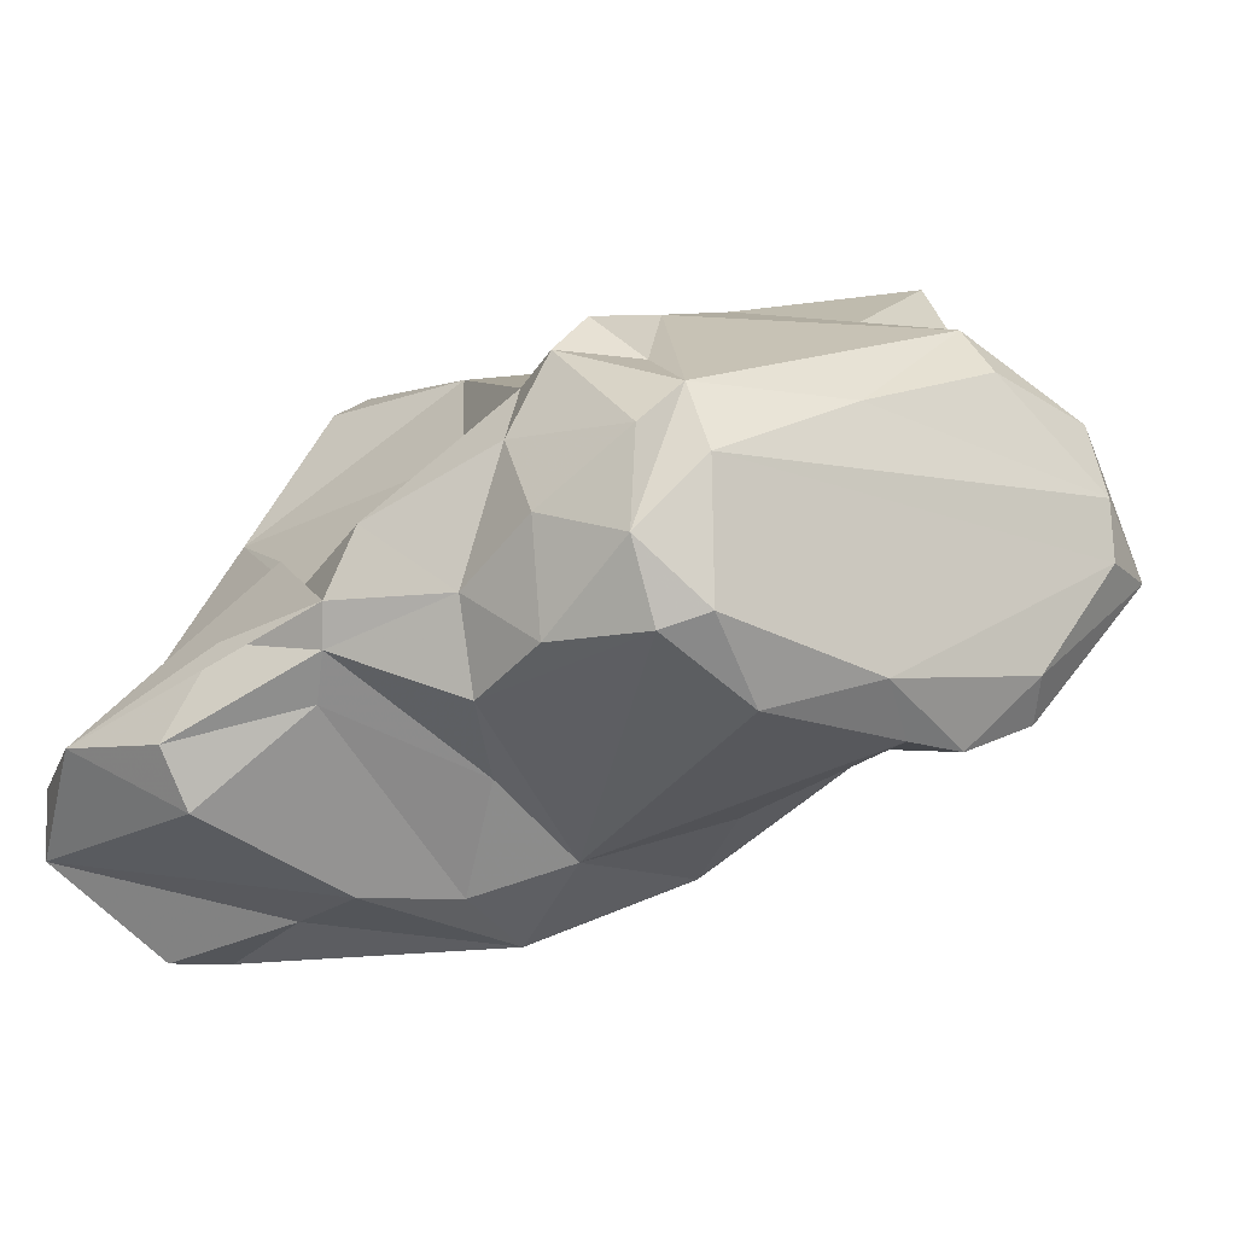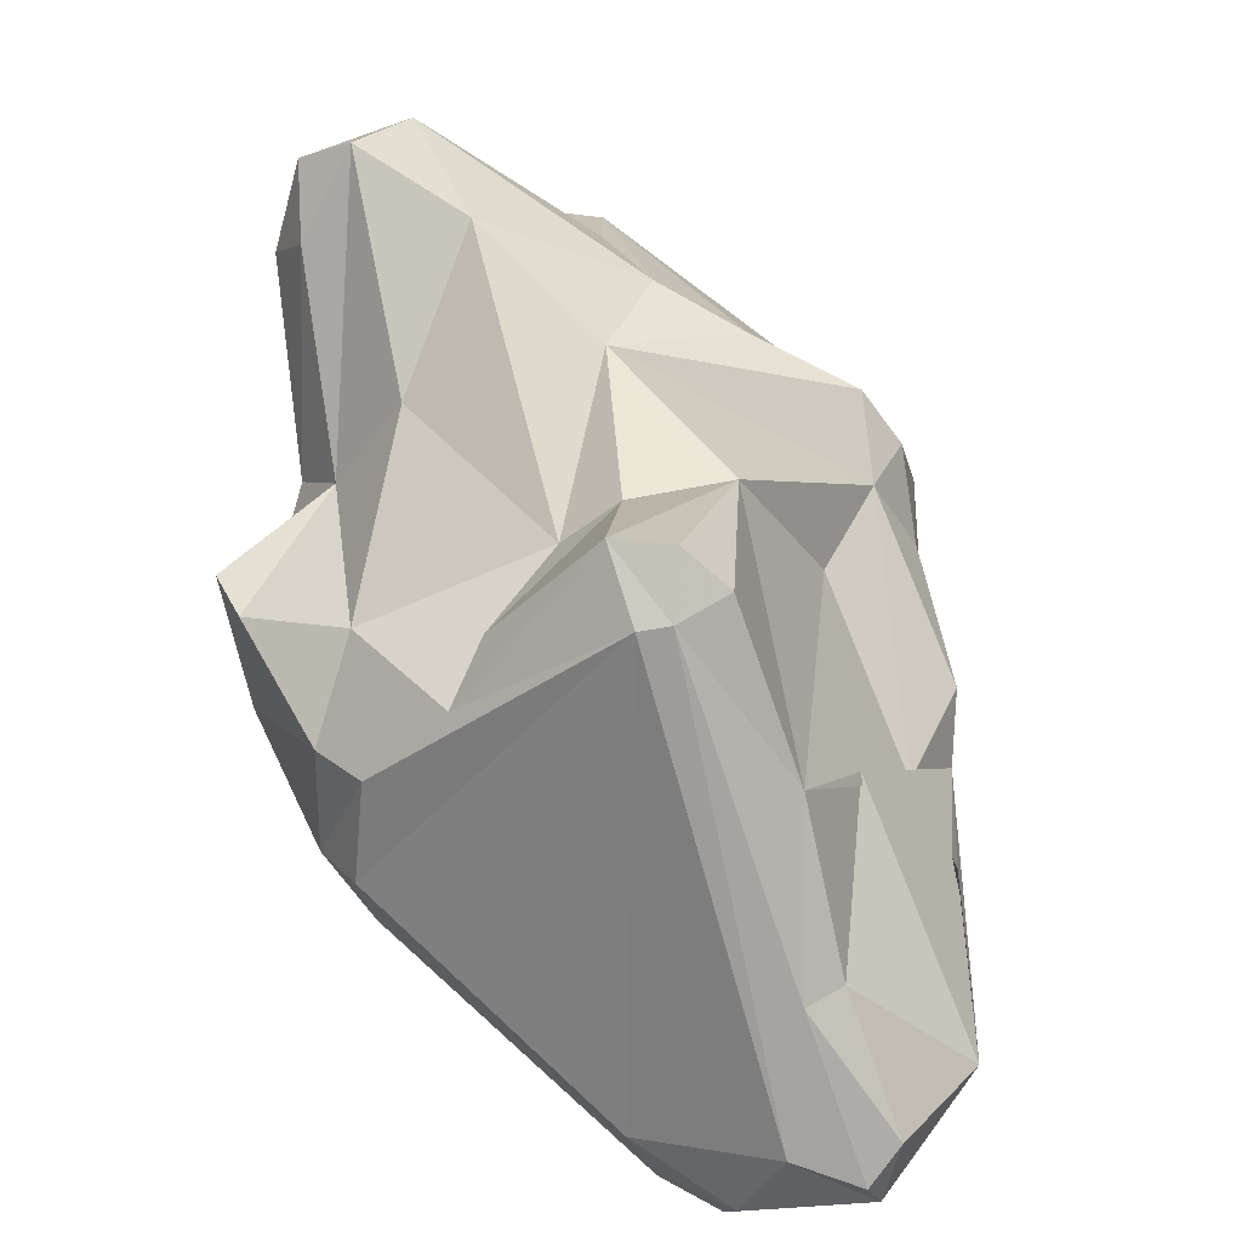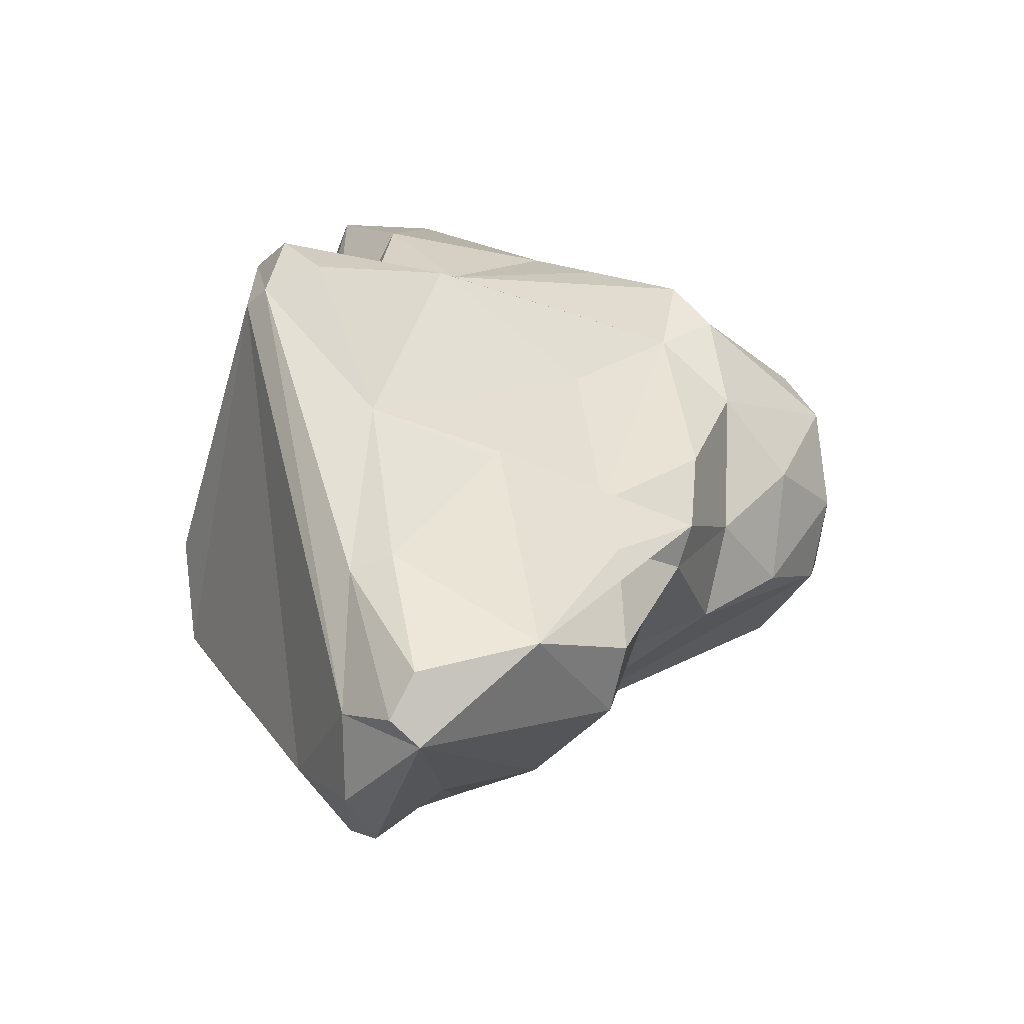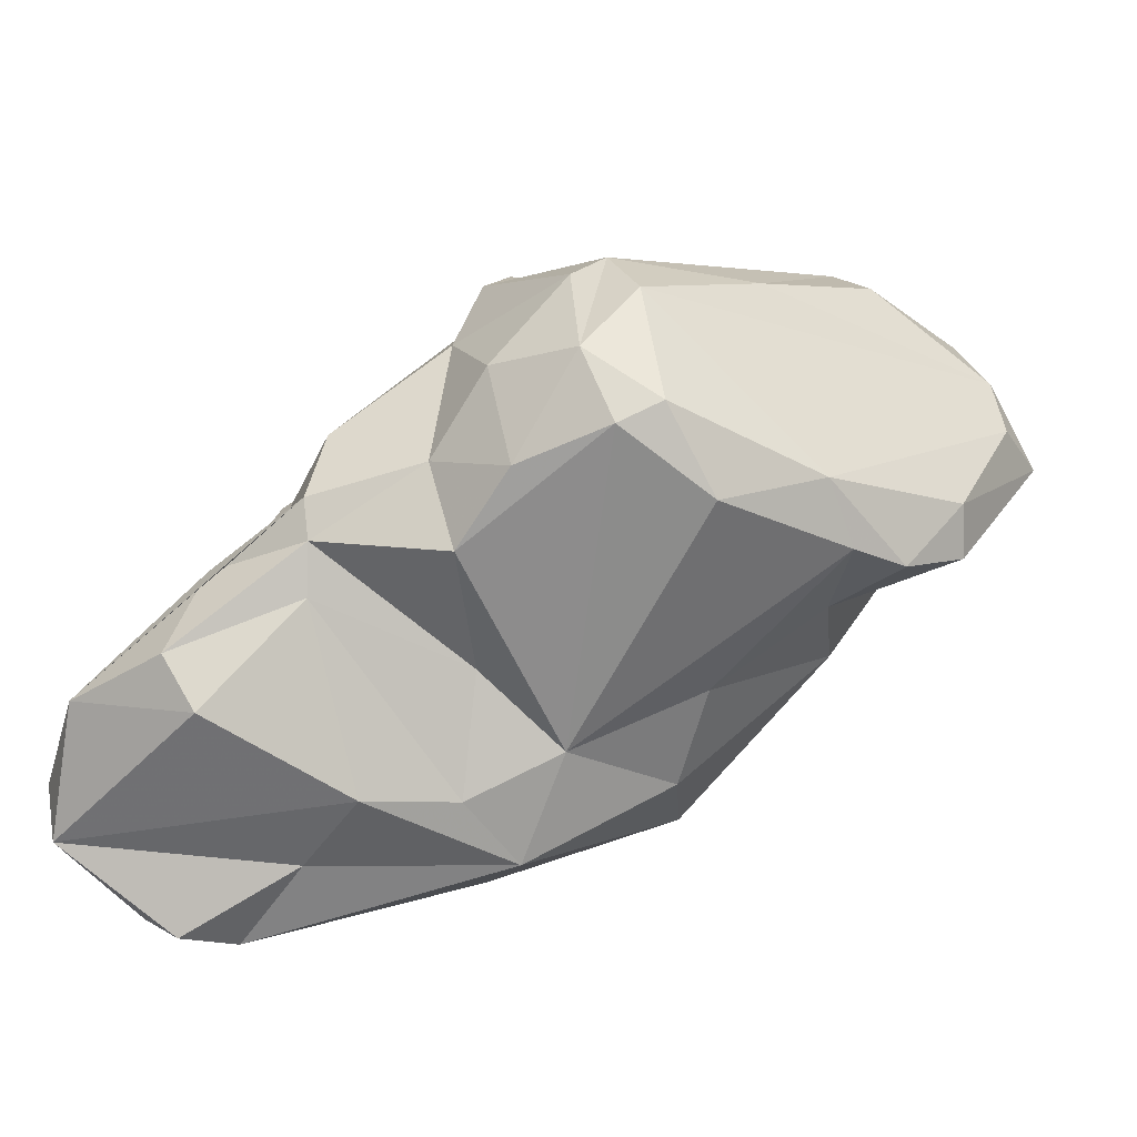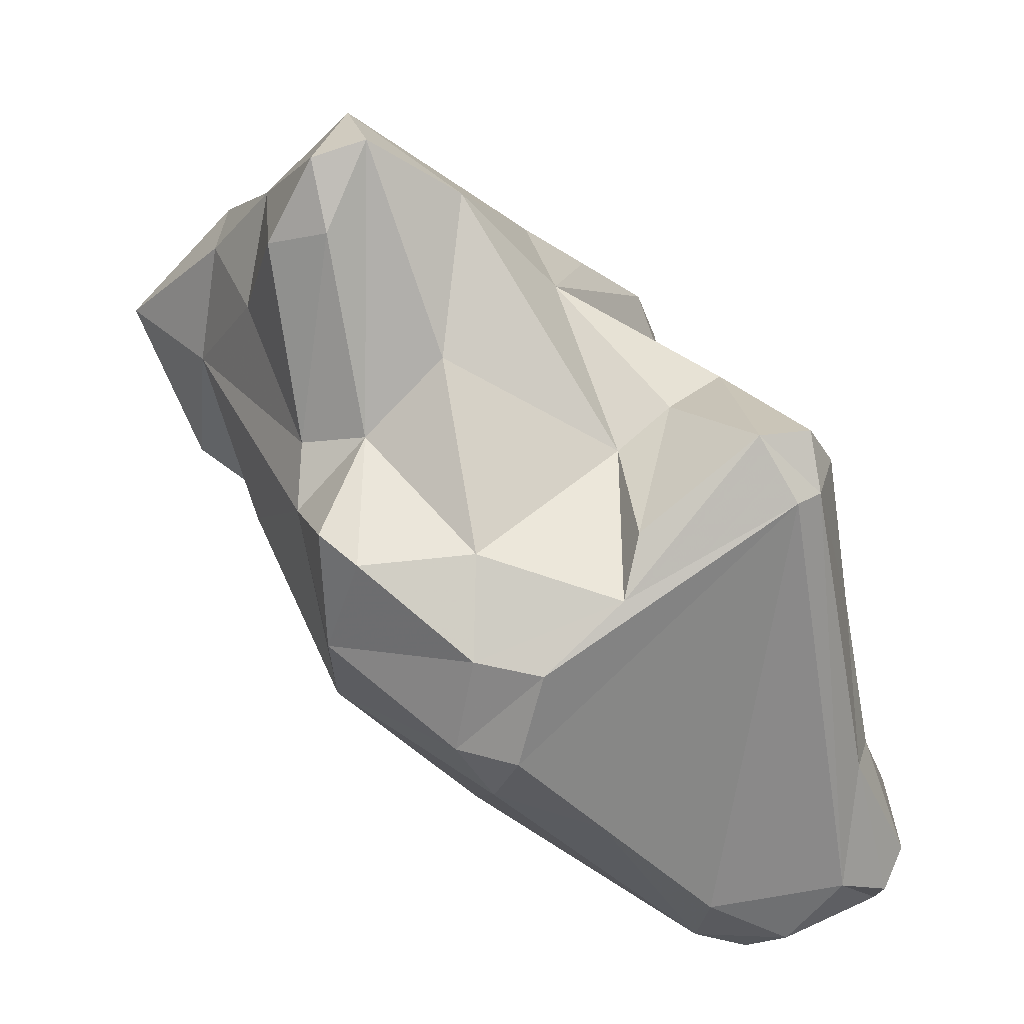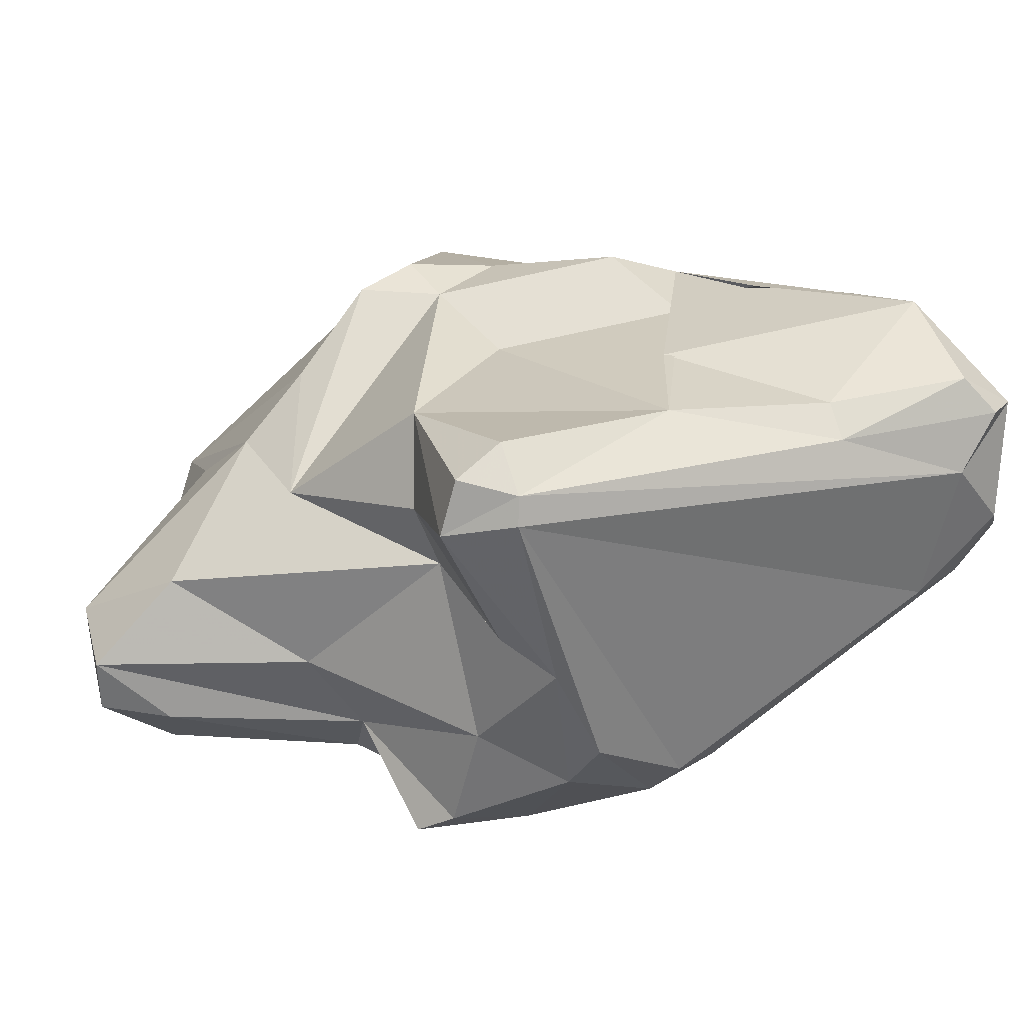
<metadata>
{"format":"obj","ext":"obj","renderer":"f3d","projection":"perspective","resolution":1024,"background":"white","views":[{"elev":77.8,"azim":21.8,"up":"+Z"},{"elev":14.1,"azim":-127.3,"up":"+Y"},{"elev":-23.5,"azim":-84.8,"up":"+Y"},{"elev":53.7,"azim":13.8,"up":"+Z"},{"elev":16.1,"azim":-169.4,"up":"+Y"},{"elev":-32.7,"azim":-106.8,"up":"+Z"}]}
</metadata>
<code>
v 170.9 259.3 82
v 171.4 258.1 81.29
v 171.7 260.3 85.27
v 172.9 268.1 80.4
v 172.3 262.8 79.96
v 172.2 263.2 81.16
v 171.7 257.4 82.07
v 173.6 272.6 76.96
v 172.7 258.8 79.8
v 174.8 267.5 83.87
v 175.8 256.2 80.34
v 174.4 256.9 79.67
v 176.7 258.5 77.92
v 174.8 264.2 87.3
v 173.5 273.2 78.6
v 174.5 261.1 87.49
v 174 274.3 77.41
v 176.1 266.4 86.81
v 177.3 256.9 79.39
v 178 263.6 87.97
v 174.3 272.4 76.3
v 175.4 274.4 76.33
v 175.8 259.8 86.94
v 179.1 269.7 74.33
v 178.7 271.7 85.94
v 178.4 274.4 79.11
v 178.8 271.6 75.18
v 179.8 273.4 88.63
v 177.4 268.2 89.56
v 177.2 274.8 81.8
v 177.3 266 89.39
v 182.1 264.7 73.44
v 179.8 262.1 75.38
v 180.2 271.5 90.59
v 185 260.2 81.53
v 180.8 275.8 89
v 178.9 258.5 81.86
v 177.7 264.8 88.94
v 180.6 267.3 90.4
v 183 263.2 74.69
v 183.2 260.7 83.58
v 181.3 267.6 73.19
v 180.5 259.5 84.41
v 183.3 268 73.13
v 180.4 274.3 90.12
v 181.8 269.5 92.31
v 184.9 280.8 79.15
v 182.4 277.6 81.6
v 179.9 273.2 78.23
v 184 265 73.62
v 182 264.9 89.68
v 182.8 275 90.16
v 183.5 270.9 74.37
v 183.5 272.4 93.5
v 183.2 266.6 91.84
v 182.8 263.7 85.86
v 184.4 269.6 93.75
v 182.3 277.4 86.28
v 186.8 270.8 73.05
v 183.8 278.9 84.27
v 184.1 274.1 92.55
v 185 276.2 77.03
v 188.8 264.9 78.08
v 188 267.9 74.11
v 185.7 262.7 84.12
v 190.1 279.7 87.32
v 187.3 282.6 77.09
v 187.4 279.6 85.23
v 188.3 280 76.12
v 185.9 267.7 93.15
v 188.9 267.1 91.45
v 187.3 273.8 76.4
v 188.4 275.8 90.72
v 187.1 268.7 93.36
v 187.9 271.6 73.06
v 189.3 273.4 76.6
v 188.8 282.1 76.41
v 190.5 280.4 83.27
v 188.5 283 79.84
v 189.3 271.5 75.89
v 188.9 263.8 81.91
v 190.2 279.5 76.49
v 189.4 265.4 84.73
v 192.4 269.4 81.85
v 191.4 280.4 80.73
v 185.5 272.4 93.51
v 191.4 278.7 88.22
v 191.9 276.9 79.92
v 192.7 268.2 88.92
v 192.2 268.4 85.73
v 191.7 269.3 90.62
v 194.3 278.9 85.9
v 194.2 268.7 87.94
v 194.4 274.5 82.89
v 193.7 278.2 82.5
v 195.8 270.3 86.69
v 195.4 271.4 87.84
v 196.3 275.3 86.76
v 195.5 276.9 86.89
v 197.3 275.6 84.86
g foo
f 11 7 12
f 19 11 12
f 7 1 2
f 9 7 2
f 12 7 9
f 13 19 12
f 1 5 2
f 9 2 5
f 13 12 9
f 1 6 5
f 19 13 33
f 40 19 33
f 21 13 9
f 21 9 8
f 32 40 33
f 8 9 5
f 4 5 6
f 32 33 13
f 50 40 32
f 32 13 21
f 44 50 42
f 50 32 42
f 42 32 21
f 8 5 4
f 42 21 24
f 44 42 24
f 4 15 8
f 22 24 21
f 22 27 24
f 15 17 8
f 17 22 8
f 8 22 21
f 37 11 19
f 1 7 3
f 3 7 23
f 7 11 37
f 19 35 37
f 40 35 19
f 6 1 3
f 10 6 3
f 63 40 50
f 10 4 6
f 64 50 44
f 59 64 44
f 75 64 59
f 53 44 24
f 59 44 53
f 30 4 25
f 27 49 24
f 53 24 49
f 15 4 30
f 27 22 26
f 27 26 49
f 15 30 17
f 17 30 22
f 37 43 7
f 43 23 7
f 16 3 23
f 37 35 43
f 14 3 16
f 40 63 35
f 14 31 3
f 18 10 31
f 31 10 3
f 50 64 63
f 10 18 4
f 18 25 4
f 80 63 64
f 80 64 75
f 72 80 75
f 49 62 53
f 62 72 53
f 72 59 53
f 75 59 72
f 47 62 49
f 22 30 26
f 48 49 26
f 16 23 20
f 20 23 43
f 41 20 43
f 41 43 35
f 65 56 41
f 65 41 35
f 38 14 16
f 38 16 20
f 56 20 41
f 81 65 35
f 35 63 81
f 38 20 56
f 31 14 38
f 29 18 31
f 63 84 81
f 28 18 29
f 28 25 18
f 84 63 80
f 28 30 25
f 72 76 80
f 82 76 69
f 48 30 28
f 76 72 69
f 30 48 26
f 67 62 47
f 72 62 67
f 69 72 67
f 47 49 48
f 77 69 67
f 77 82 69
f 56 51 38
f 65 51 56
f 39 31 38
f 39 38 51
f 83 65 81
f 39 29 31
f 83 81 84
f 34 29 39
f 28 29 34
f 80 94 84
f 34 45 28
f 76 94 80
f 28 45 36
f 88 94 76
f 82 88 76
f 28 36 48
f 88 82 85
f 58 48 36
f 60 48 58
f 47 48 60
f 85 82 77
f 60 79 47
f 79 67 47
f 67 79 77
f 79 85 77
f 70 51 65
f 70 55 51
f 71 70 65
f 39 51 55
f 55 46 39
f 83 84 90
f 34 39 46
f 94 90 84
f 46 54 34
f 54 45 34
f 52 36 45
f 58 36 52
f 94 88 95
f 85 95 88
f 60 58 66
f 66 68 60
f 68 79 60
f 68 78 79
f 85 79 78
f 89 71 65
f 65 83 89
f 57 55 70
f 83 90 89
f 46 55 57
f 90 93 89
f 54 46 57
f 93 90 96
f 94 96 90
f 45 54 61
f 52 45 61
f 96 94 100
f 58 52 61
f 66 58 61
f 100 94 95
f 66 78 68
f 85 78 66
f 95 85 92
f 92 100 95
f 92 85 66
f 57 70 74
f 91 74 71
f 74 70 71
f 91 71 89
f 89 93 91
f 86 57 74
f 86 74 91
f 98 86 91
f 97 98 91
f 97 91 93
f 97 93 96
f 61 54 57
f 61 57 86
f 73 61 86
f 97 96 100
f 99 73 86
f 99 86 98
f 97 100 98
f 66 61 73
f 87 66 73
f 87 73 99
f 99 98 100
f 92 87 99
f 100 92 99
f 87 92 66
g

</code>
